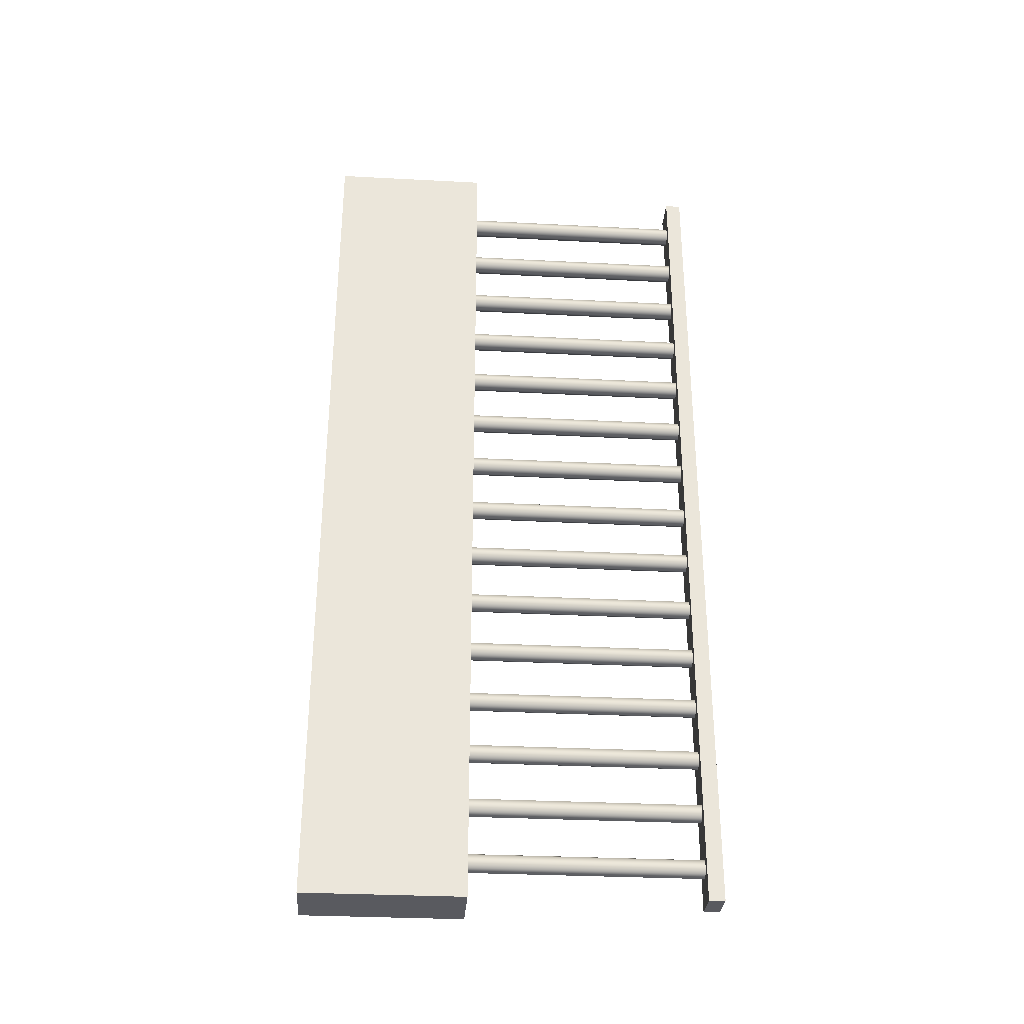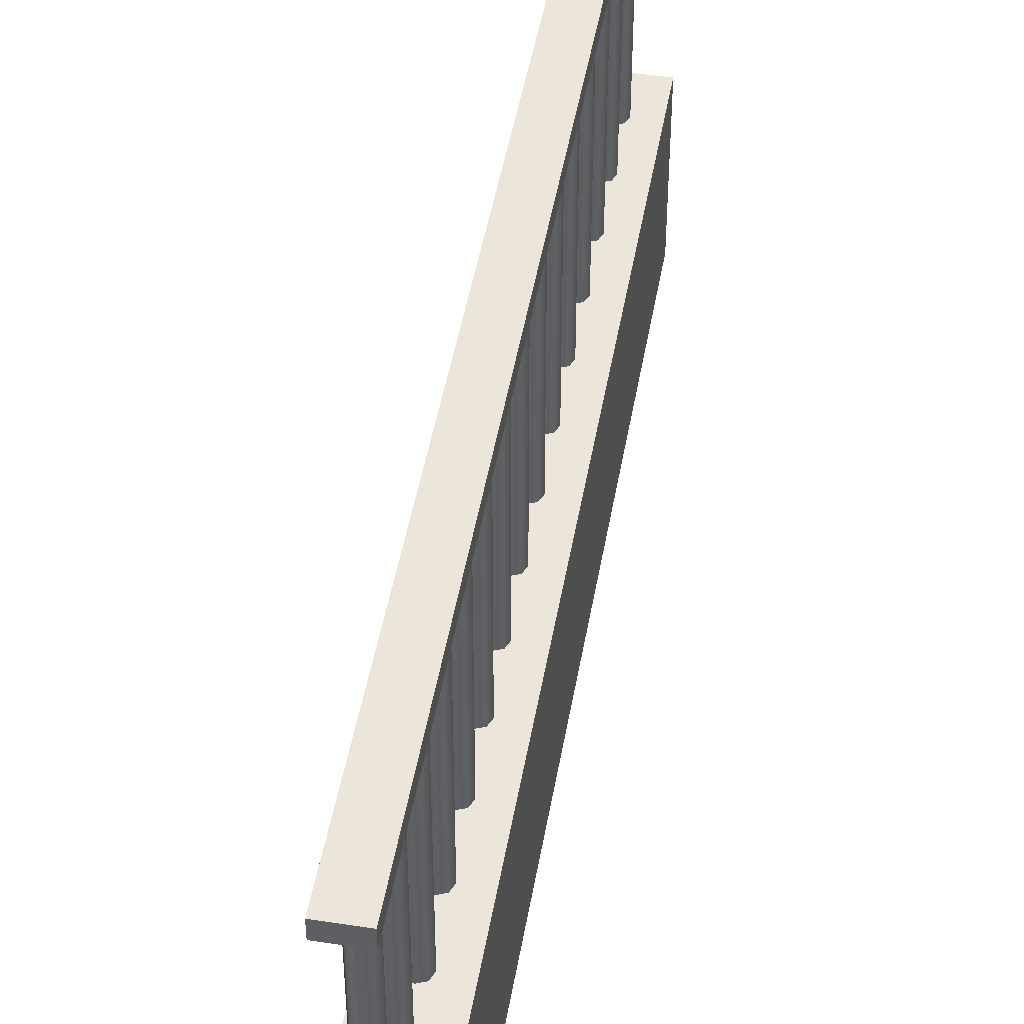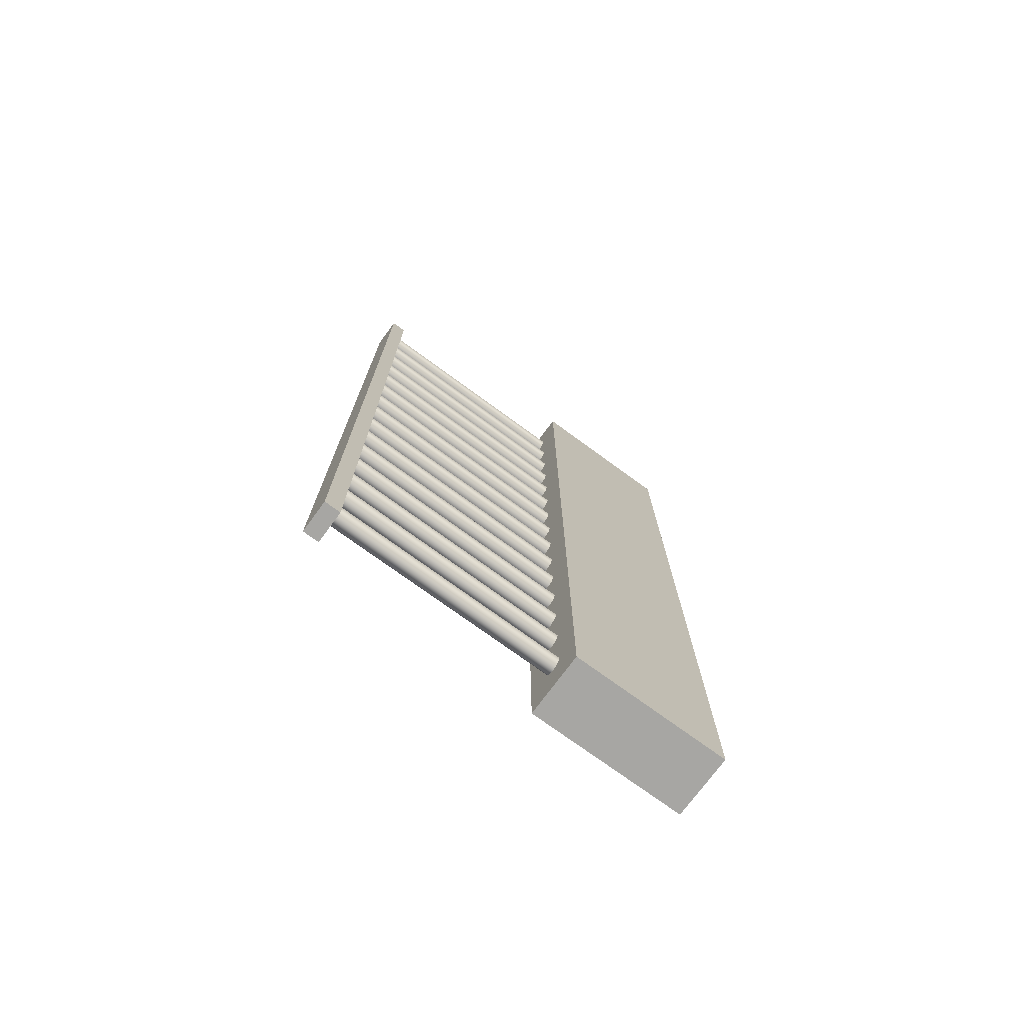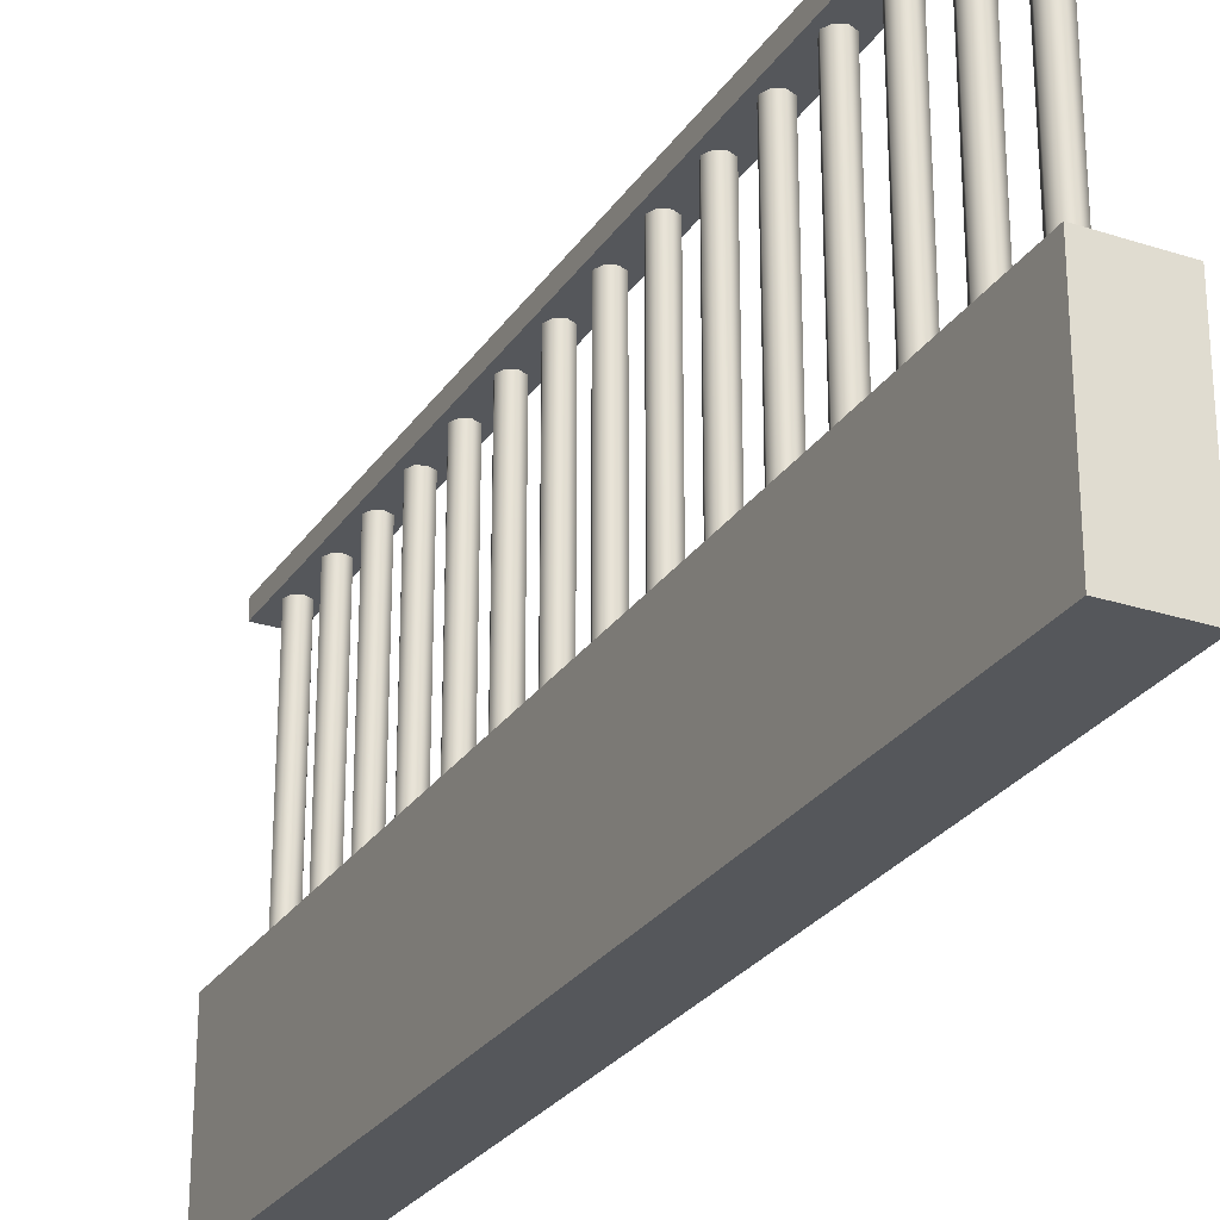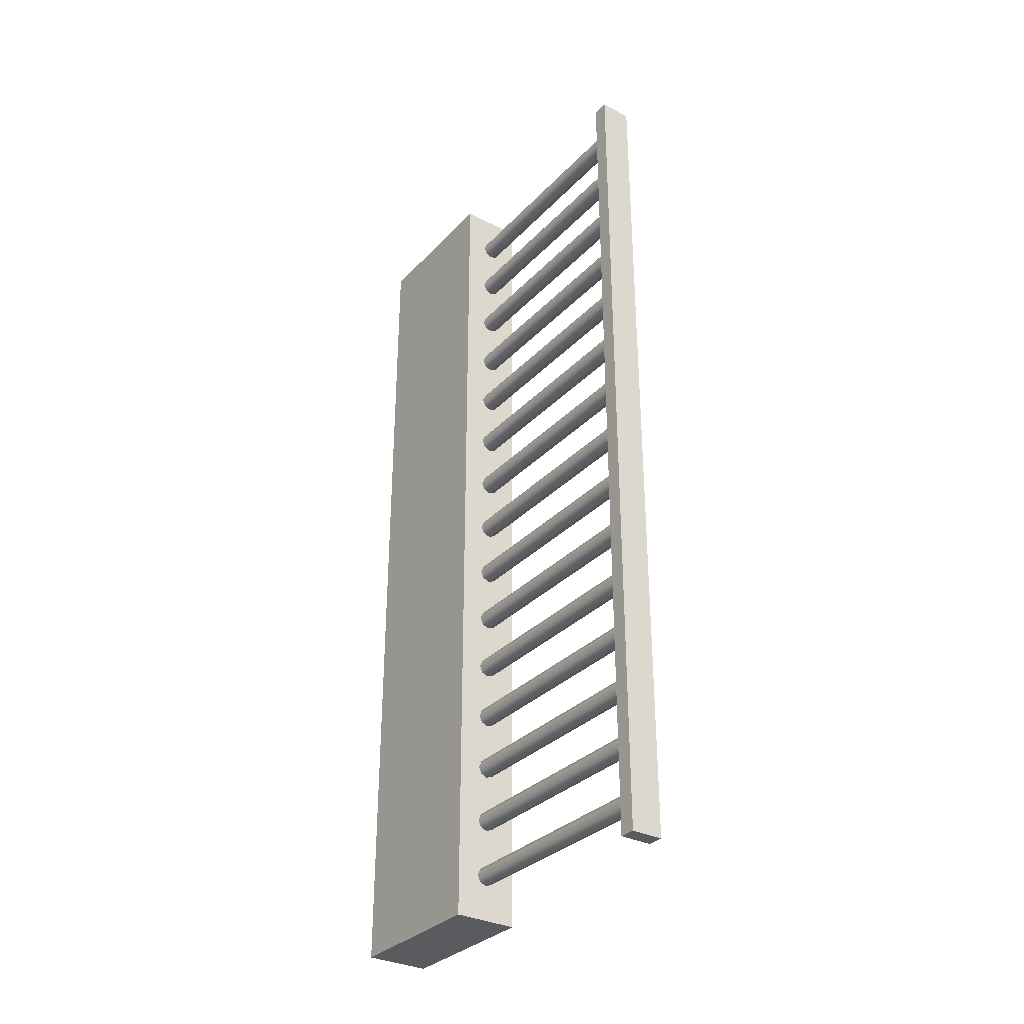
<metadata>
{"format":"obj","ext":"obj","renderer":"f3d","projection":"perspective","resolution":1024,"background":"white","views":[{"elev":-31.9,"azim":85.8,"up":"+Z"},{"elev":47.3,"azim":-170.2,"up":"+Y"},{"elev":-74.2,"azim":-126.2,"up":"+Z"},{"elev":-26.9,"azim":-26.7,"up":"+Y"},{"elev":-32.3,"azim":144.5,"up":"+Z"}]}
</metadata>
<code>
o Cube.2664_Cube.058
v 1.891 0.5018 2.189
v 1.891 0.5033 2.189
v 1.888 0.5018 2.189
v 1.888 0.5033 2.189
v 1.891 0.5018 2.272
v 1.891 0.5033 2.272
v 1.888 0.5018 2.272
v 1.888 0.5033 2.272
f 2 1 3
f 4 3 7
f 8 7 5
f 6 5 1
f 7 3 1
f 4 8 6
f 2 3 4
f 4 7 8
f 8 5 6
f 6 1 2
f 7 1 5
f 4 6 2
o Cylinder
v 1.889 0.4703 2.268
v 1.889 0.5018 2.268
v 1.889 0.4703 2.269
v 1.889 0.5018 2.269
v 1.89 0.4703 2.269
v 1.89 0.5018 2.269
v 1.891 0.4703 2.269
v 1.891 0.5018 2.269
v 1.891 0.4703 2.268
v 1.891 0.5018 2.268
v 1.891 0.4703 2.268
v 1.891 0.5018 2.268
v 1.89 0.4703 2.267
v 1.89 0.5018 2.267
v 1.889 0.4703 2.268
v 1.889 0.5018 2.268
v 1.889 0.4703 2.263
v 1.889 0.5018 2.263
v 1.889 0.4703 2.264
v 1.889 0.5018 2.264
v 1.89 0.4703 2.264
v 1.89 0.5018 2.264
v 1.891 0.4703 2.264
v 1.891 0.5018 2.264
v 1.891 0.4703 2.263
v 1.891 0.5018 2.263
v 1.891 0.4703 2.262
v 1.891 0.5018 2.262
v 1.89 0.4703 2.262
v 1.89 0.5018 2.262
v 1.889 0.4703 2.262
v 1.889 0.5018 2.262
v 1.889 0.4703 2.258
v 1.889 0.5018 2.258
v 1.889 0.4703 2.258
v 1.889 0.5018 2.258
v 1.89 0.4703 2.258
v 1.89 0.5018 2.258
v 1.891 0.4703 2.258
v 1.891 0.5018 2.258
v 1.891 0.4703 2.258
v 1.891 0.5018 2.258
v 1.891 0.4703 2.257
v 1.891 0.5018 2.257
v 1.89 0.4703 2.257
v 1.89 0.5018 2.257
v 1.889 0.4703 2.257
v 1.889 0.5018 2.257
v 1.889 0.4703 2.252
v 1.889 0.5018 2.252
v 1.889 0.4703 2.253
v 1.889 0.5018 2.253
v 1.89 0.4703 2.253
v 1.89 0.5018 2.253
v 1.891 0.4703 2.253
v 1.891 0.5018 2.253
v 1.891 0.4703 2.252
v 1.891 0.5018 2.252
v 1.891 0.4703 2.251
v 1.891 0.5018 2.251
v 1.89 0.4703 2.251
v 1.89 0.5018 2.251
v 1.889 0.4703 2.251
v 1.889 0.5018 2.251
v 1.889 0.4703 2.247
v 1.889 0.5018 2.247
v 1.889 0.4703 2.247
v 1.889 0.5018 2.247
v 1.89 0.4703 2.248
v 1.89 0.5018 2.248
v 1.891 0.4703 2.247
v 1.891 0.5018 2.247
v 1.891 0.4703 2.247
v 1.891 0.5018 2.247
v 1.891 0.4703 2.246
v 1.891 0.5018 2.246
v 1.89 0.4703 2.246
v 1.89 0.5018 2.246
v 1.889 0.4703 2.246
v 1.889 0.5018 2.246
v 1.889 0.4703 2.241
v 1.889 0.5018 2.241
v 1.889 0.4703 2.242
v 1.889 0.5018 2.242
v 1.89 0.4703 2.242
v 1.89 0.5018 2.242
v 1.891 0.4703 2.242
v 1.891 0.5018 2.242
v 1.891 0.4703 2.241
v 1.891 0.5018 2.241
v 1.891 0.4703 2.241
v 1.891 0.5018 2.241
v 1.89 0.4703 2.24
v 1.89 0.5018 2.24
v 1.889 0.4703 2.241
v 1.889 0.5018 2.241
v 1.889 0.4703 2.236
v 1.889 0.5018 2.236
v 1.889 0.4703 2.237
v 1.889 0.5018 2.237
v 1.89 0.4703 2.237
v 1.89 0.5018 2.237
v 1.891 0.4703 2.237
v 1.891 0.5018 2.237
v 1.891 0.4703 2.236
v 1.891 0.5018 2.236
v 1.891 0.4703 2.235
v 1.891 0.5018 2.235
v 1.89 0.4703 2.235
v 1.89 0.5018 2.235
v 1.889 0.4703 2.235
v 1.889 0.5018 2.235
v 1.889 0.4703 2.231
v 1.889 0.5018 2.231
v 1.889 0.4703 2.231
v 1.889 0.5018 2.231
v 1.89 0.4703 2.231
v 1.89 0.5018 2.231
v 1.891 0.4703 2.231
v 1.891 0.5018 2.231
v 1.891 0.4703 2.231
v 1.891 0.5018 2.231
v 1.891 0.4703 2.23
v 1.891 0.5018 2.23
v 1.89 0.4703 2.23
v 1.89 0.5018 2.23
v 1.889 0.4703 2.23
v 1.889 0.5018 2.23
v 1.889 0.4703 2.225
v 1.889 0.5018 2.225
v 1.889 0.4703 2.226
v 1.889 0.5018 2.226
v 1.89 0.4703 2.226
v 1.89 0.5018 2.226
v 1.891 0.4703 2.226
v 1.891 0.5018 2.226
v 1.891 0.4703 2.225
v 1.891 0.5018 2.225
v 1.891 0.4703 2.224
v 1.891 0.5018 2.224
v 1.89 0.4703 2.224
v 1.89 0.5018 2.224
v 1.889 0.4703 2.224
v 1.889 0.5018 2.224
v 1.889 0.4703 2.22
v 1.889 0.5018 2.22
v 1.889 0.4703 2.22
v 1.889 0.5018 2.22
v 1.89 0.4703 2.221
v 1.89 0.5018 2.221
v 1.891 0.4703 2.22
v 1.891 0.5018 2.22
v 1.891 0.4703 2.22
v 1.891 0.5018 2.22
v 1.891 0.4703 2.219
v 1.891 0.5018 2.219
v 1.89 0.4703 2.219
v 1.89 0.5018 2.219
v 1.889 0.4703 2.219
v 1.889 0.5018 2.219
v 1.889 0.4703 2.214
v 1.889 0.5018 2.214
v 1.889 0.4703 2.215
v 1.889 0.5018 2.215
v 1.89 0.4703 2.215
v 1.89 0.5018 2.215
v 1.891 0.4703 2.215
v 1.891 0.5018 2.215
v 1.891 0.4703 2.214
v 1.891 0.5018 2.214
v 1.891 0.4703 2.214
v 1.891 0.5018 2.214
v 1.89 0.4703 2.213
v 1.89 0.5018 2.213
v 1.889 0.4703 2.214
v 1.889 0.5018 2.214
v 1.889 0.4703 2.209
v 1.889 0.5018 2.209
v 1.889 0.4703 2.21
v 1.889 0.5018 2.21
v 1.89 0.4703 2.21
v 1.89 0.5018 2.21
v 1.891 0.4703 2.21
v 1.891 0.5018 2.21
v 1.891 0.4703 2.209
v 1.891 0.5018 2.209
v 1.891 0.4703 2.208
v 1.891 0.5018 2.208
v 1.89 0.4703 2.208
v 1.89 0.5018 2.208
v 1.889 0.4703 2.208
v 1.889 0.5018 2.208
v 1.889 0.4703 2.204
v 1.889 0.5018 2.204
v 1.889 0.4703 2.204
v 1.889 0.5018 2.204
v 1.89 0.4703 2.204
v 1.89 0.5018 2.204
v 1.891 0.4703 2.204
v 1.891 0.5018 2.204
v 1.891 0.4703 2.204
v 1.891 0.5018 2.204
v 1.891 0.4703 2.203
v 1.891 0.5018 2.203
v 1.89 0.4703 2.203
v 1.89 0.5018 2.203
v 1.889 0.4703 2.203
v 1.889 0.5018 2.203
v 1.889 0.4703 2.198
v 1.889 0.5018 2.198
v 1.889 0.4703 2.199
v 1.889 0.5018 2.199
v 1.89 0.4703 2.199
v 1.89 0.5018 2.199
v 1.891 0.4703 2.199
v 1.891 0.5018 2.199
v 1.891 0.4703 2.198
v 1.891 0.5018 2.198
v 1.891 0.4703 2.197
v 1.891 0.5018 2.197
v 1.89 0.4703 2.197
v 1.89 0.5018 2.197
v 1.889 0.4703 2.197
v 1.889 0.5018 2.197
v 1.889 0.4703 2.193
v 1.889 0.5018 2.193
v 1.889 0.4703 2.193
v 1.889 0.5018 2.193
v 1.89 0.4703 2.194
v 1.89 0.5018 2.194
v 1.891 0.4703 2.193
v 1.891 0.5018 2.193
v 1.891 0.4703 2.193
v 1.891 0.5018 2.193
v 1.891 0.4703 2.192
v 1.891 0.5018 2.192
v 1.89 0.4703 2.192
v 1.89 0.5018 2.192
v 1.889 0.4703 2.192
v 1.889 0.5018 2.192
f 10 9 11
f 12 11 13
f 14 13 15
f 16 15 17
f 18 17 19
f 20 19 21
f 10 18 22
f 22 21 23
f 24 23 9
f 15 23 19
f 26 25 27
f 28 27 29
f 30 29 31
f 32 31 33
f 34 33 35
f 36 35 37
f 26 34 38
f 38 37 39
f 40 39 25
f 31 39 35
f 42 41 43
f 44 43 45
f 46 45 47
f 48 47 49
f 50 49 51
f 52 51 53
f 42 50 54
f 54 53 55
f 56 55 41
f 47 55 51
f 58 57 59
f 60 59 61
f 62 61 63
f 64 63 65
f 66 65 67
f 68 67 69
f 62 70 58
f 70 69 71
f 72 71 57
f 63 71 67
f 74 73 75
f 76 75 77
f 78 77 79
f 80 79 81
f 82 81 83
f 84 83 85
f 80 86 78
f 86 85 87
f 88 87 73
f 79 87 83
f 90 89 91
f 92 91 93
f 94 93 95
f 96 95 97
f 98 97 99
f 100 99 101
f 94 102 90
f 102 101 103
f 104 103 89
f 95 103 99
f 106 105 107
f 108 107 109
f 110 109 111
f 112 111 113
f 114 113 115
f 116 115 117
f 114 110 112
f 118 117 119
f 120 119 105
f 107 115 111
f 122 121 123
f 124 123 125
f 126 125 127
f 128 127 129
f 130 129 131
f 132 131 133
f 128 134 126
f 134 133 135
f 136 135 121
f 133 127 135
f 138 137 139
f 140 139 141
f 142 141 143
f 144 143 145
f 146 145 147
f 148 147 149
f 144 150 142
f 150 149 151
f 152 151 137
f 149 143 151
f 154 153 155
f 156 155 157
f 158 157 159
f 160 159 161
f 162 161 163
f 164 163 165
f 160 166 158
f 166 165 167
f 168 167 153
f 165 159 167
f 170 169 171
f 172 171 173
f 174 173 175
f 176 175 177
f 178 177 179
f 180 179 181
f 176 182 174
f 182 181 183
f 184 183 169
f 181 175 183
f 186 185 187
f 188 187 189
f 190 189 191
f 192 191 193
f 194 193 195
f 196 195 197
f 192 198 190
f 198 197 199
f 200 199 185
f 197 191 199
f 202 201 203
f 204 203 205
f 206 205 207
f 208 207 209
f 210 209 211
f 212 211 213
f 208 214 206
f 214 213 215
f 216 215 201
f 215 207 203
f 218 217 219
f 220 219 221
f 222 221 223
f 224 223 225
f 226 225 227
f 228 227 229
f 230 222 226
f 230 229 231
f 232 231 217
f 229 223 231
f 234 233 235
f 236 235 237
f 238 237 239
f 240 239 241
f 242 241 243
f 244 243 245
f 240 246 238
f 246 245 247
f 248 247 233
f 247 239 235
f 10 11 12
f 12 13 14
f 14 15 16
f 16 17 18
f 18 19 20
f 20 21 22
f 14 10 12
f 10 22 24
f 22 18 20
f 18 14 16
f 14 18 10
f 22 23 24
f 24 9 10
f 23 11 9
f 11 15 13
f 15 19 17
f 19 23 21
f 23 15 11
f 26 27 28
f 28 29 30
f 30 31 32
f 32 33 34
f 34 35 36
f 36 37 38
f 30 26 28
f 26 38 40
f 38 34 36
f 34 30 32
f 30 34 26
f 38 39 40
f 40 25 26
f 39 27 25
f 27 31 29
f 31 35 33
f 35 39 37
f 39 31 27
f 42 43 44
f 44 45 46
f 46 47 48
f 48 49 50
f 50 51 52
f 52 53 54
f 46 42 44
f 42 54 56
f 54 50 52
f 50 46 48
f 46 50 42
f 54 55 56
f 56 41 42
f 55 43 41
f 43 47 45
f 47 51 49
f 51 55 53
f 55 47 43
f 58 59 60
f 60 61 62
f 62 63 64
f 64 65 66
f 66 67 68
f 68 69 70
f 62 58 60
f 58 70 72
f 70 66 68
f 66 70 64
f 64 70 62
f 70 71 72
f 72 57 58
f 71 59 57
f 59 63 61
f 63 67 65
f 67 71 69
f 71 63 59
f 74 75 76
f 76 77 78
f 78 79 80
f 80 81 82
f 82 83 84
f 84 85 86
f 78 74 76
f 74 78 88
f 88 78 86
f 86 82 84
f 82 86 80
f 86 87 88
f 88 73 74
f 87 75 73
f 75 79 77
f 79 83 81
f 83 87 85
f 87 79 75
f 90 91 92
f 92 93 94
f 94 95 96
f 96 97 98
f 98 99 100
f 100 101 102
f 94 90 92
f 90 102 104
f 102 98 100
f 98 102 96
f 96 102 94
f 102 103 104
f 104 89 90
f 103 91 89
f 91 95 93
f 95 99 97
f 99 103 101
f 103 95 91
f 106 107 108
f 108 109 110
f 110 111 112
f 112 113 114
f 114 115 116
f 116 117 118
f 110 106 108
f 106 110 120
f 120 110 118
f 118 110 116
f 116 110 114
f 118 119 120
f 120 105 106
f 119 107 105
f 107 111 109
f 111 115 113
f 115 119 117
f 119 115 107
f 122 123 124
f 124 125 126
f 126 127 128
f 128 129 130
f 130 131 132
f 132 133 134
f 126 134 124
f 124 134 122
f 122 134 136
f 134 130 132
f 130 134 128
f 134 135 136
f 136 121 122
f 135 127 121
f 121 127 123
f 123 127 125
f 127 131 129
f 131 127 133
f 138 139 140
f 140 141 142
f 142 143 144
f 144 145 146
f 146 147 148
f 148 149 150
f 142 150 140
f 140 150 138
f 138 150 152
f 150 146 148
f 146 150 144
f 150 151 152
f 152 137 138
f 151 143 137
f 137 143 139
f 139 143 141
f 143 147 145
f 147 143 149
f 154 155 156
f 156 157 158
f 158 159 160
f 160 161 162
f 162 163 164
f 164 165 166
f 158 166 156
f 156 166 154
f 154 166 168
f 166 162 164
f 162 166 160
f 166 167 168
f 168 153 154
f 167 159 153
f 153 159 155
f 155 159 157
f 159 163 161
f 163 159 165
f 170 171 172
f 172 173 174
f 174 175 176
f 176 177 178
f 178 179 180
f 180 181 182
f 174 182 172
f 172 182 170
f 170 182 184
f 182 178 180
f 178 182 176
f 182 183 184
f 184 169 170
f 183 175 169
f 169 175 171
f 171 175 173
f 175 179 177
f 179 175 181
f 186 187 188
f 188 189 190
f 190 191 192
f 192 193 194
f 194 195 196
f 196 197 198
f 190 198 188
f 188 198 186
f 186 198 200
f 198 194 196
f 194 198 192
f 198 199 200
f 200 185 186
f 199 191 185
f 185 191 187
f 187 191 189
f 191 195 193
f 195 191 197
f 202 203 204
f 204 205 206
f 206 207 208
f 208 209 210
f 210 211 212
f 212 213 214
f 206 214 204
f 204 214 202
f 202 214 216
f 214 210 212
f 210 214 208
f 214 215 216
f 216 201 202
f 215 203 201
f 203 207 205
f 207 211 209
f 211 207 213
f 213 207 215
f 218 219 220
f 220 221 222
f 222 223 224
f 224 225 226
f 226 227 228
f 228 229 230
f 222 218 220
f 218 230 232
f 230 226 228
f 226 222 224
f 222 230 218
f 230 231 232
f 232 217 218
f 231 219 217
f 219 231 221
f 221 231 223
f 223 227 225
f 227 223 229
f 234 235 236
f 236 237 238
f 238 239 240
f 240 241 242
f 242 243 244
f 244 245 246
f 238 246 236
f 236 246 234
f 234 246 248
f 246 242 244
f 242 246 240
f 246 247 248
f 248 233 234
f 247 235 233
f 235 239 237
f 239 243 241
f 243 239 245
f 245 239 247
o Cube
v 1.893 0.465 2.189
v 1.893 0.48 2.189
v 1.887 0.465 2.189
v 1.887 0.48 2.189
v 1.893 0.465 2.273
v 1.893 0.48 2.273
v 1.887 0.465 2.273
v 1.887 0.48 2.273
f 250 249 251
f 252 251 255
f 256 255 253
f 254 253 249
f 255 251 249
f 252 256 254
f 250 251 252
f 252 255 256
f 256 253 254
f 254 249 250
f 255 249 253
f 252 254 250

</code>
